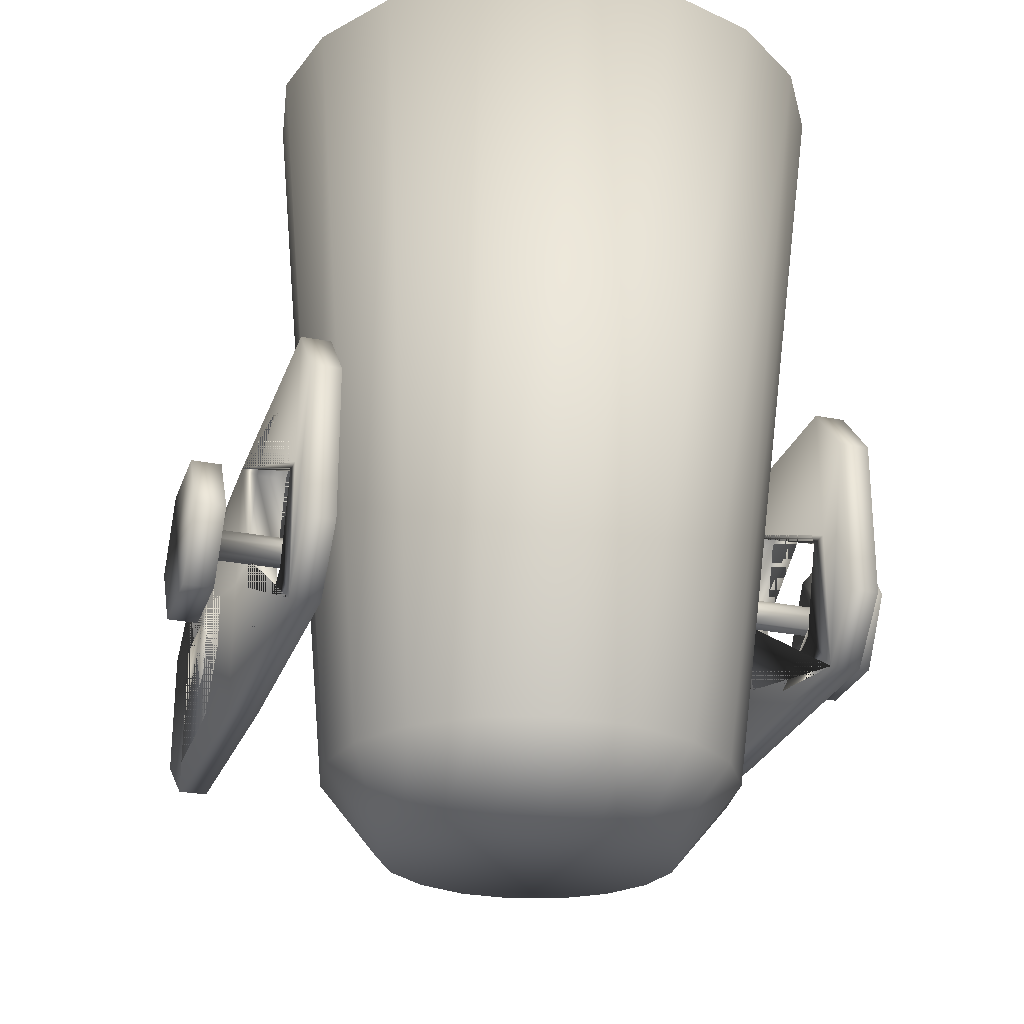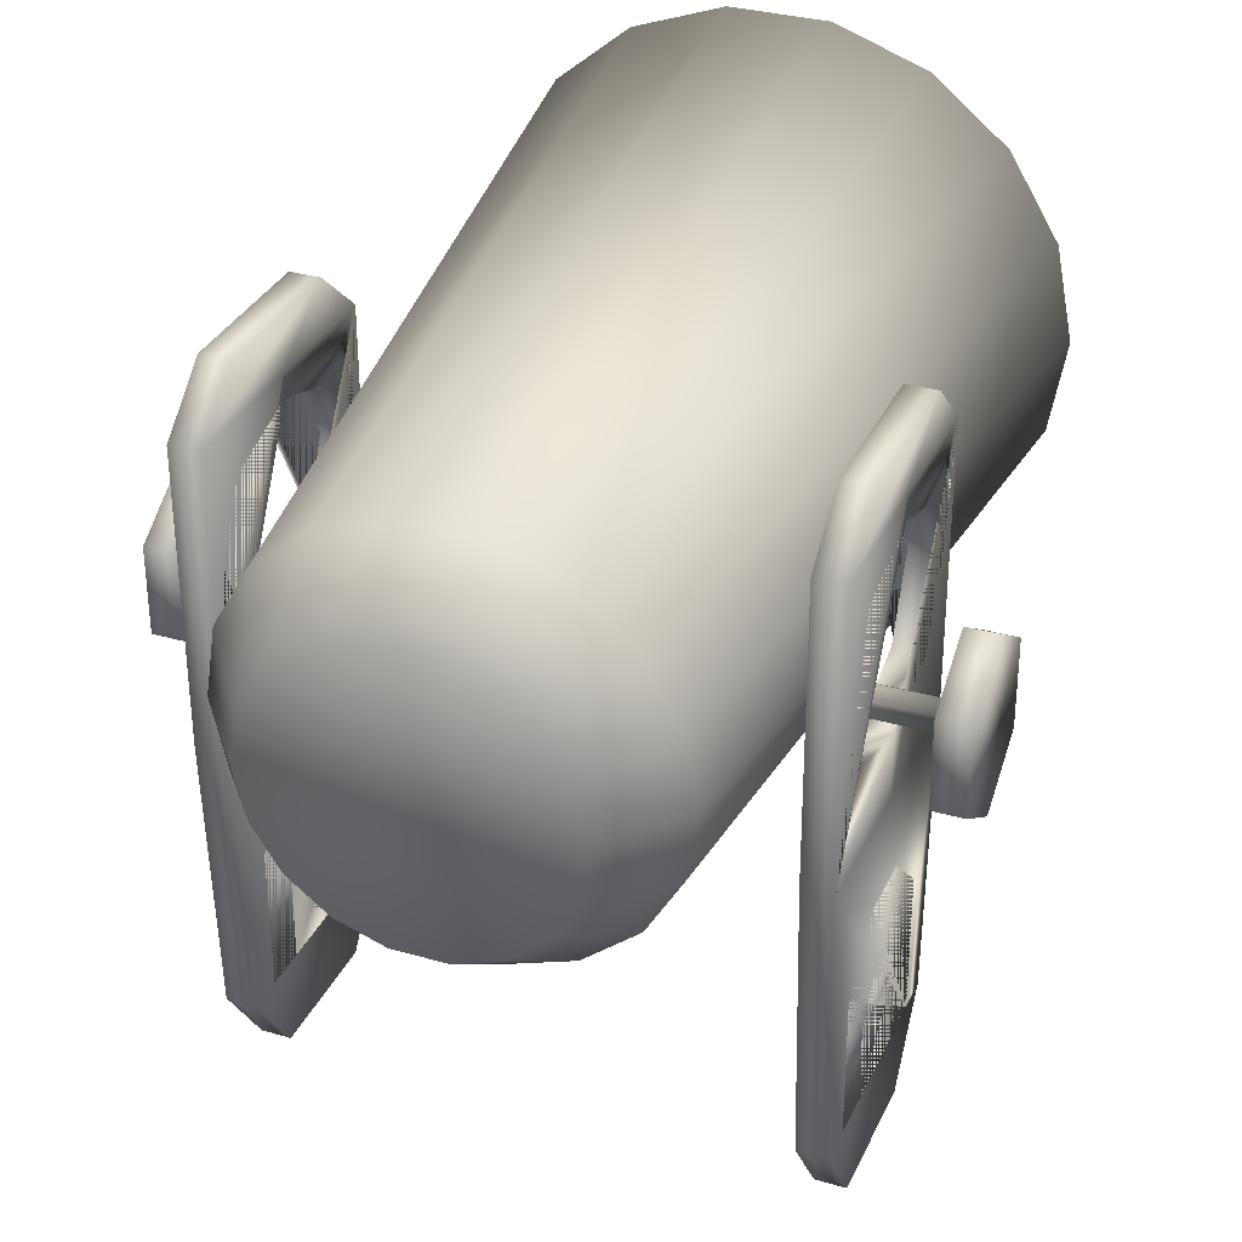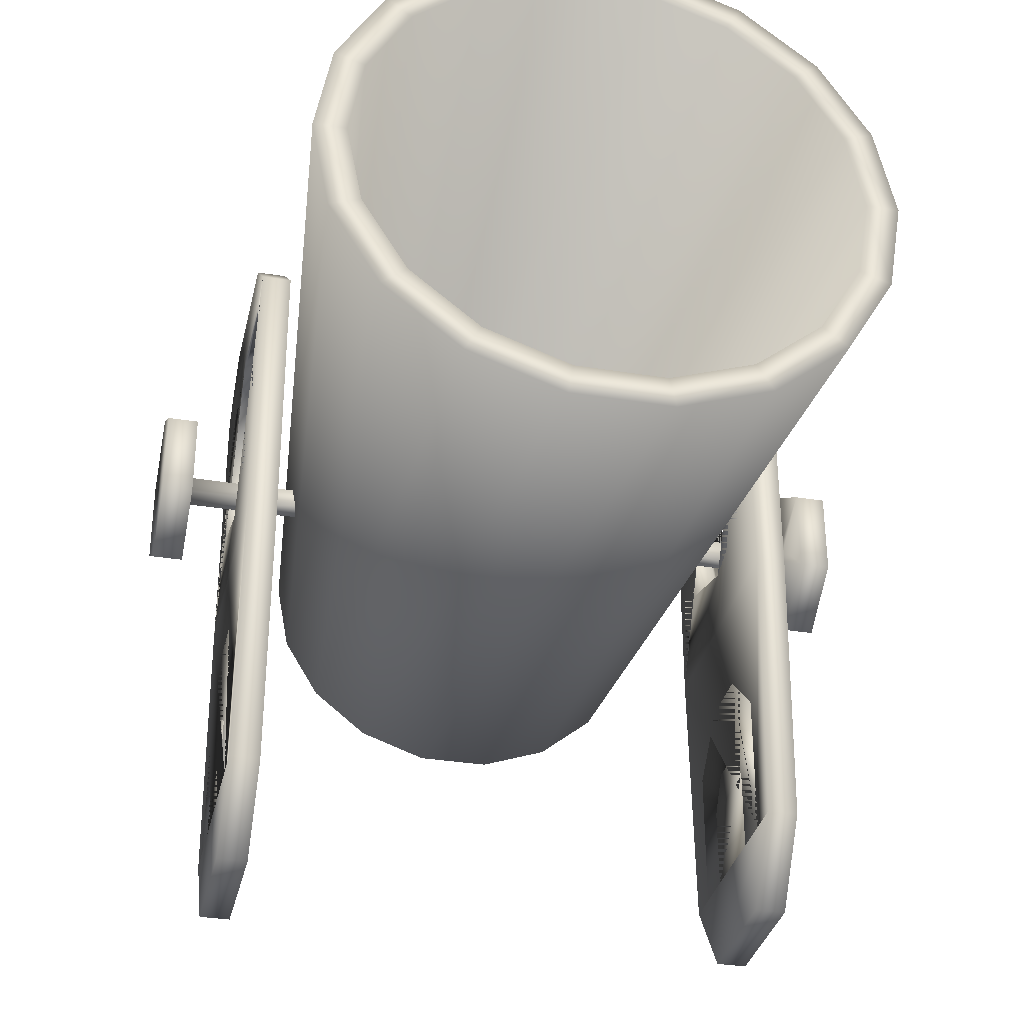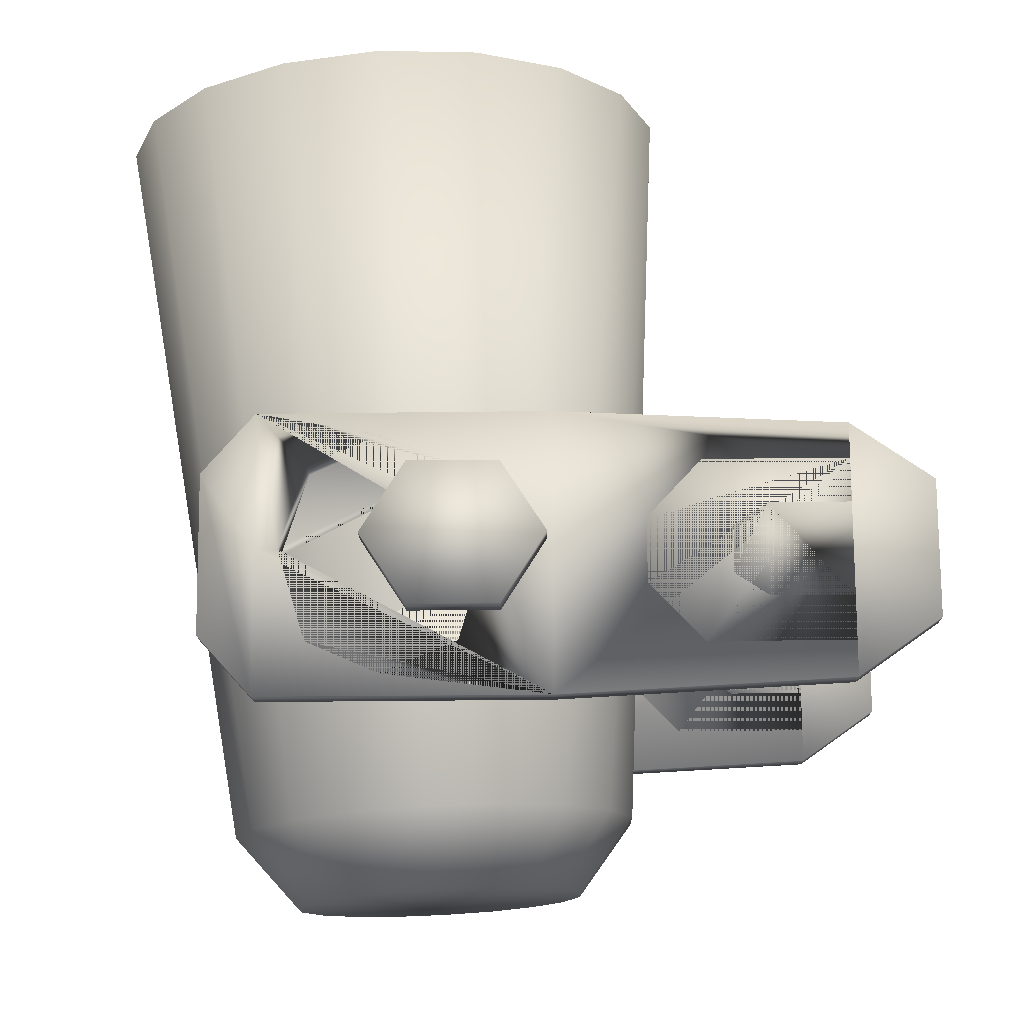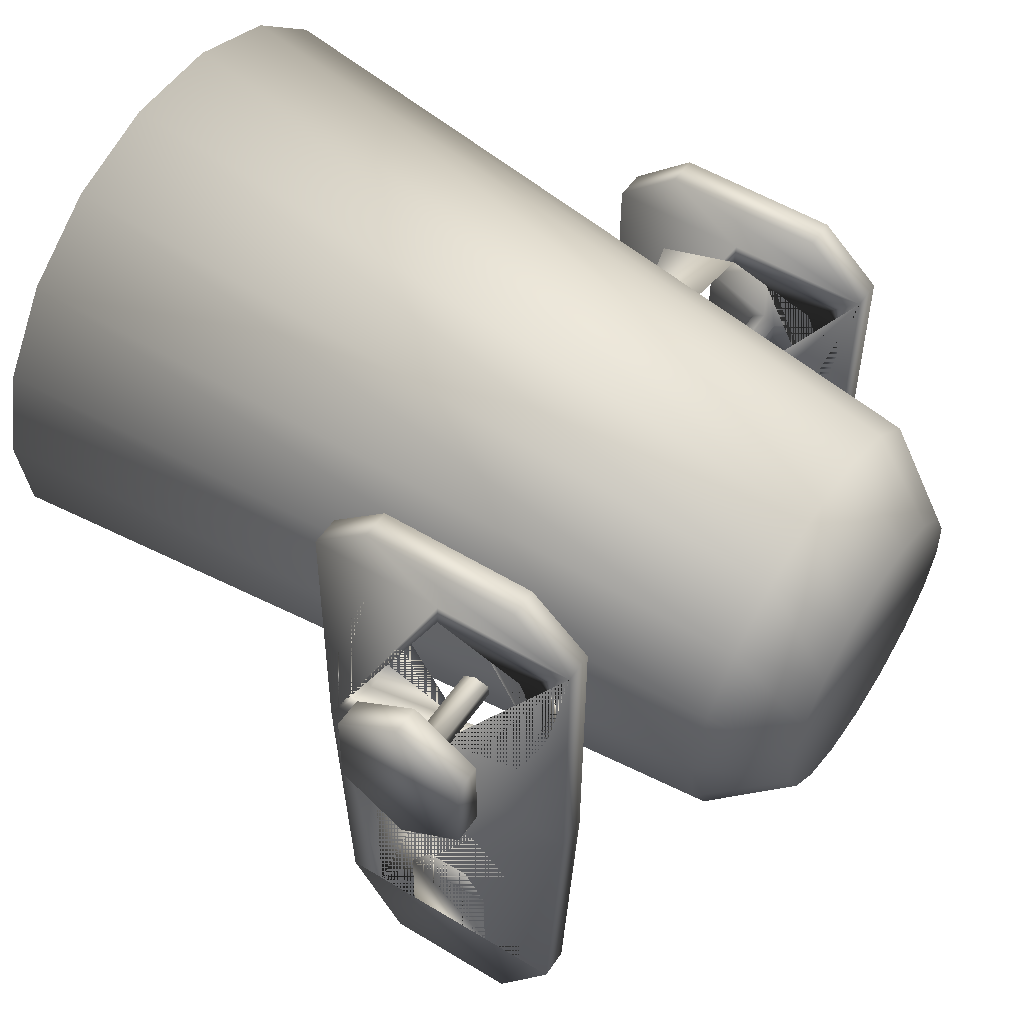
<metadata>
{"format":"obj","ext":"obj","renderer":"f3d","projection":"perspective","resolution":1024,"background":"white","views":[{"elev":-27.0,"azim":163.1,"up":"+Z"},{"elev":32.2,"azim":-158.1,"up":"+Y"},{"elev":-33.3,"azim":-12.6,"up":"+Y"},{"elev":-14.1,"azim":-89.1,"up":"+Z"},{"elev":52.1,"azim":123.2,"up":"+Y"}]}
</metadata>
<code>
v  0.1254 1.121 -0.5161
v  0.062 1.231 -0.522
v  -0.0351 1.312 -0.5264
v  -0.1542 1.355 -0.5288
v  -0.281 1.355 -0.5288
v  -0.4001 1.312 -0.5264
v  -0.4973 1.231 -0.522
v  -0.5606 1.121 -0.5161
v  -0.5827 0.9964 -0.5094
v  -0.5606 0.8717 -0.5027
v  -0.4973 0.7621 -0.4967
v  -0.4001 0.6808 -0.4923
v  -0.281 0.6375 -0.49
v  -0.1542 0.6375 -0.49
v  -0.0351 0.6808 -0.4923
v  0.062 0.7621 -0.4967
v  0.1254 0.8717 -0.5027
v  0.1474 0.9964 -0.5094
v  0.3584 1.082 0.7694
v  0.3237 0.8852 0.78
v  0.1741 0.8388 -0.7298
v  0.1993 0.9811 -0.7375
v  0.2237 0.7123 0.7893
v  0.1018 0.7136 -0.723
v  0.0704 0.5839 0.7962
v  -0.0092 0.6207 -0.718
v  -0.1176 0.5156 0.7999
v  -0.1452 0.5713 -0.7153
v  -0.3176 0.5156 0.7999
v  -0.29 0.5713 -0.7153
v  -0.5056 0.5839 0.7962
v  -0.4261 0.6207 -0.718
v  -0.6589 0.7123 0.7893
v  -0.537 0.7136 -0.723
v  -0.7589 0.8852 0.78
v  -0.6094 0.8388 -0.7298
v  -0.7937 1.082 0.7694
v  -0.6345 0.9811 -0.7375
v  -0.7589 1.279 0.7587
v  -0.6094 1.123 -0.7451
v  -0.6589 1.452 0.7494
v  -0.537 1.249 -0.7519
v  -0.5056 1.58 0.7425
v  -0.4261 1.341 -0.7569
v  -0.3176 1.648 0.7388
v  -0.29 1.391 -0.7596
v  -0.1176 1.648 0.7388
v  -0.1452 1.391 -0.7596
v  0.0704 1.58 0.7425
v  -0.0092 1.341 -0.7569
v  0.2237 1.452 0.7494
v  0.1018 1.249 -0.7519
v  0.3237 1.279 0.7587
v  0.1741 1.123 -0.7451
v  0.0609 1.072 -0.8904
v  0.0787 0.9712 -0.8849
v  0.0609 0.8701 -0.8794
v  0.0094 0.7811 -0.8746
v  -0.0694 0.7151 -0.8711
v  -0.1662 0.6799 -0.8692
v  -0.2691 0.6799 -0.8692
v  -0.3658 0.7151 -0.8711
v  -0.4446 0.7811 -0.8746
v  -0.4961 0.8701 -0.8794
v  -0.514 0.9712 -0.8849
v  -0.4961 1.072 -0.8904
v  -0.4446 1.161 -0.8952
v  -0.3658 1.227 -0.8987
v  -0.2691 1.263 -0.9006
v  -0.1662 1.263 -0.9006
v  -0.0694 1.227 -0.8987
v  0.0094 1.161 -0.8952
v  0.2929 1.082 0.7694
v  0.2621 0.9076 0.7788
v  0.2621 1.256 0.76
v  0.1735 1.409 0.7517
v  0.0377 1.523 0.7455
v  -0.129 1.584 0.7423
v  -0.3063 1.584 0.7423
v  -0.4729 1.523 0.7455
v  -0.6087 1.409 0.7517
v  -0.6974 1.256 0.76
v  -0.7281 1.082 0.7694
v  -0.6974 0.9076 0.7788
v  -0.6087 0.7543 0.787
v  -0.4729 0.6406 0.7932
v  -0.3063 0.58 0.7965
v  -0.129 0.58 0.7965
v  0.0377 0.6406 0.7932
v  0.1735 0.7543 0.787
v  -0.4314 0.922 -0.2725
v  -0.4314 0.924 -0.2696
v  -0.4314 0.9221 -0.2666
v  -0.4314 0.9182 -0.2665
v  -0.4314 0.9163 -0.2695
v  -0.4314 0.9182 -0.2725
v  -0.8964 1.096 -0.2705
v  -0.958 1.096 -0.2705
v  -0.958 1.009 -0.1333
v  -0.8964 1.009 -0.1333
v  -0.958 0.8332 -0.1323
v  -0.8964 0.8332 -0.1323
v  -0.958 0.7444 -0.2686
v  -0.8964 0.7444 -0.2686
v  -0.958 0.8313 -0.4058
v  -0.8964 0.8313 -0.4058
v  -0.958 1.007 -0.4067
v  -0.8964 1.007 -0.4067
v  -0.8964 0.9372 -0.2434
v  -0.8964 0.9539 -0.2697
v  -0.8964 0.9368 -0.2959
v  -0.8964 0.9031 -0.2957
v  -0.8964 0.8864 -0.2694
v  -0.8964 0.9034 -0.2432
v  -0.6248 0.9372 -0.2434
v  -0.6248 0.9539 -0.2697
v  -0.6248 0.9368 -0.2959
v  -0.6248 0.9031 -0.2957
v  -0.6248 0.8864 -0.2694
v  -0.6248 0.9034 -0.2432
v  -0.7325 1.416 -0.113
v  -0.7325 1.311 0.007
v  -0.7325 1.309 -0.2662
v  -0.7325 1.307 -0.5504
v  -0.7325 1.414 -0.4316
v  -0.7325 0.1597 -0.0157
v  -0.7325 -0.0043 -0.1286
v  -0.7325 -0.0062 -0.4002
v  -0.7325 0.1563 -0.5149
v  -0.7325 0.1568 -0.4444
v  -0.7325 0.1574 -0.3569
v  -0.7325 0.1586 -0.1736
v  -0.7325 0.1592 -0.0863
v  -0.7325 1.263 -0.2642
v  -0.7325 1.208 -0.4437
v  -0.7325 1.066 -0.506
v  -0.7325 0.9143 -0.4421
v  -0.7325 0.8616 -0.262
v  -0.7325 0.7335 -0.263
v  -0.7325 0.7316 -0.5472
v  -0.7325 0.7354 0.0102
v  -0.7325 0.9166 -0.0981
v  -0.7325 1.069 -0.0358
v  -0.7325 1.21 -0.0997
v  -0.7325 0.4461 -0.0877
v  -0.7325 0.5535 -0.2029
v  -0.7325 0.5526 -0.3321
v  -0.7325 0.4435 -0.446
v  -0.7325 0.3198 -0.1746
v  -0.7325 0.3185 -0.3578
v  -0.7325 0.3893 -0.3119
v  -0.7325 0.3898 -0.2213
v  -0.7929 0.1563 -0.5149
v  -0.7929 0.7316 -0.5472
v  -0.7929 -0.0062 -0.4002
v  -0.7929 1.311 0.007
v  -0.7929 0.7354 0.0102
v  -0.7929 1.416 -0.113
v  -0.7929 1.414 -0.4316
v  -0.7929 1.307 -0.5504
v  -0.7929 1.309 -0.2662
v  -0.7929 0.1597 -0.0157
v  -0.7929 0.1592 -0.0863
v  -0.7929 0.1586 -0.1736
v  -0.7929 0.1574 -0.3569
v  -0.7929 0.1568 -0.4444
v  -0.7929 -0.0043 -0.1286
v  -0.7929 0.7335 -0.263
v  -0.7929 0.8616 -0.262
v  -0.7929 0.9143 -0.4421
v  -0.7929 1.066 -0.506
v  -0.7929 1.208 -0.4437
v  -0.7929 1.263 -0.2642
v  -0.7929 1.21 -0.0997
v  -0.7929 1.069 -0.0358
v  -0.7929 0.9166 -0.0981
v  -0.7929 0.4435 -0.446
v  -0.7929 0.5526 -0.3321
v  -0.7929 0.5535 -0.2029
v  -0.7929 0.4461 -0.0877
v  -0.7929 0.3198 -0.1746
v  -0.7929 0.3898 -0.2213
v  -0.7929 0.3893 -0.3119
v  -0.7929 0.3185 -0.3578
v  0.287 1.416 -0.113
v  0.287 1.414 -0.4316
v  0.287 1.307 -0.5504
v  0.287 1.309 -0.2662
v  0.287 1.311 0.007
v  0.287 0.1597 -0.0157
v  0.287 0.1592 -0.0863
v  0.287 0.1586 -0.1736
v  0.287 0.1574 -0.3569
v  0.287 0.1568 -0.4444
v  0.287 0.1563 -0.5149
v  0.287 -0.0062 -0.4002
v  0.287 -0.0043 -0.1286
v  0.287 0.7316 -0.5472
v  0.287 0.7335 -0.263
v  0.287 0.8616 -0.262
v  0.287 0.9143 -0.4421
v  0.287 1.066 -0.506
v  0.287 1.208 -0.4437
v  0.287 1.263 -0.2642
v  0.287 1.21 -0.0997
v  0.287 1.069 -0.0358
v  0.287 0.9166 -0.0981
v  0.287 0.7354 0.0102
v  0.287 0.4435 -0.446
v  0.287 0.5526 -0.3321
v  0.287 0.5535 -0.2029
v  0.287 0.4461 -0.0877
v  0.287 0.3198 -0.1746
v  0.287 0.3898 -0.2213
v  0.287 0.3893 -0.3119
v  0.287 0.3185 -0.3579
v  0.3473 0.7316 -0.5472
v  0.3473 0.1563 -0.5149
v  0.3473 -0.0062 -0.4002
v  0.3473 0.7354 0.0102
v  0.3473 1.311 0.007
v  0.3473 1.416 -0.113
v  0.3473 1.309 -0.2662
v  0.3473 1.307 -0.5504
v  0.3473 1.414 -0.4316
v  0.3473 0.1597 -0.0157
v  0.3473 -0.0043 -0.1286
v  0.3473 0.1568 -0.4444
v  0.3473 0.1574 -0.3569
v  0.3473 0.1586 -0.1736
v  0.3473 0.1592 -0.0863
v  0.3473 1.263 -0.2642
v  0.3473 1.208 -0.4437
v  0.3473 1.066 -0.506
v  0.3473 0.9143 -0.4421
v  0.3473 0.8616 -0.262
v  0.3473 0.7335 -0.263
v  0.3473 0.9166 -0.0981
v  0.3473 1.069 -0.0358
v  0.3473 1.21 -0.0997
v  0.3473 0.4461 -0.0877
v  0.3473 0.5535 -0.2029
v  0.3473 0.5526 -0.3321
v  0.3473 0.4435 -0.446
v  0.3473 0.3198 -0.1746
v  0.3473 0.3185 -0.3579
v  0.3473 0.3893 -0.3119
v  0.3473 0.3898 -0.2213
v  -0.0273 0.922 -0.2725
v  -0.0273 0.9182 -0.2725
v  -0.0273 0.9163 -0.2695
v  -0.0273 0.9182 -0.2665
v  -0.0273 0.9221 -0.2666
v  -0.0273 0.924 -0.2696
v  0.4376 1.096 -0.2705
v  0.4376 1.009 -0.1333
v  0.4993 1.009 -0.1333
v  0.4993 1.096 -0.2705
v  0.4376 0.8332 -0.1323
v  0.4993 0.8332 -0.1323
v  0.4376 0.7444 -0.2686
v  0.4993 0.7444 -0.2686
v  0.4376 0.8313 -0.4058
v  0.4993 0.8313 -0.4058
v  0.4376 1.007 -0.4067
v  0.4993 1.007 -0.4067
v  0.4376 0.9539 -0.2697
v  0.4376 0.9372 -0.2434
v  0.4376 0.9368 -0.2959
v  0.4376 0.9031 -0.2957
v  0.4376 0.8864 -0.2693
v  0.4376 0.9034 -0.2432
v  0.1661 0.9539 -0.2697
v  0.1661 0.9372 -0.2434
v  0.1661 0.9368 -0.2959
v  0.1661 0.9031 -0.2957
v  0.1661 0.8864 -0.2693
v  0.1661 0.9034 -0.2432
o cannon
g cannon
f 1 2 3 4 5 6 7 8 9 10 11 12 13 14 15 16 17 18
f 19 20 21 22
f 20 23 24 21
f 23 25 26 24
f 25 27 28 26
f 27 29 30 28
f 29 31 32 30
f 31 33 34 32
f 33 35 36 34
f 35 37 38 36
f 37 39 40 38
f 39 41 42 40
f 41 43 44 42
f 43 45 46 44
f 45 47 48 46
f 47 49 50 48
f 49 51 52 50
f 51 53 54 52
f 53 19 22 54
f 55 56 57 58 59 60 61 62 63 64 65 66 67 68 69 70 71 72
f 22 21 57 56
f 21 24 58 57
f 24 26 59 58
f 26 28 60 59
f 28 30 61 60
f 30 32 62 61
f 32 34 63 62
f 34 36 64 63
f 36 38 65 64
f 38 40 66 65
f 40 42 67 66
f 42 44 68 67
f 44 46 69 68
f 46 48 70 69
f 48 50 71 70
f 50 52 72 71
f 52 54 55 72
f 54 22 56 55
f 20 19 73 74
f 19 53 75 73
f 53 51 76 75
f 51 49 77 76
f 49 47 78 77
f 47 45 79 78
f 45 43 80 79
f 43 41 81 80
f 41 39 82 81
f 39 37 83 82
f 37 35 84 83
f 35 33 85 84
f 33 31 86 85
f 31 29 87 86
f 29 27 88 87
f 27 25 89 88
f 25 23 90 89
f 23 20 74 90
f 74 73 18 17
f 73 75 1 18
f 75 76 2 1
f 76 77 3 2
f 77 78 4 3
f 78 79 5 4
f 79 80 6 5
f 80 81 7 6
f 81 82 8 7
f 82 83 9 8
f 83 84 10 9
f 84 85 11 10
f 85 86 12 11
f 86 87 13 12
f 87 88 14 13
f 88 89 15 14
f 89 90 16 15
f 90 74 17 16
f 91 92 93 94 95 96
f 97 98 99 100
f 100 99 101 102
f 102 101 103 104
f 104 103 105 106
f 106 105 107 108
f 108 107 98 97
f 107 105 103 101 99 98
f 100 109 110 97
f 97 110 111 108
f 108 111 112 106
f 106 112 113 104
f 104 113 114 102
f 102 114 109 100
f 109 115 116 110
f 110 116 117 111
f 111 117 118 112
f 112 118 119 113
f 113 119 120 114
f 114 120 115 109
f 115 93 92 116
f 116 92 91 117
f 117 91 96 118
f 118 96 95 119
f 119 95 94 120
f 120 94 93 115
f 121 122 123 124 125
f 126 127 128 129 130 131 132 133
f 124 123 134 135 136 137 138 139 140
f 141 139 138 142 143 144 134 123 122
f 133 145 146 147 148 130 129 140 139 141 126
f 149 132 131 150 151 152
f 153 154 140 129
f 155 153 129 128
f 156 157 141 122
f 158 159 160 161 156
f 162 163 164 165 166 153 155 167
f 154 168 169 170 171 172 173 161 160
f 156 161 173 174 175 176 169 168 157
f 163 162 157 168 154 153 166 177 178 179 180
f 181 182 183 184 165 164
f 159 158 121 125
f 160 159 125 124
f 154 160 124 140
f 167 155 128 127
f 162 167 127 126
f 157 162 126 141
f 158 156 122 121
f 130 166 165 131
f 131 165 184 150
f 150 184 183 151
f 151 183 182 152
f 152 182 181 149
f 149 181 164 132
f 132 164 163 133
f 133 163 180 145
f 145 180 179 146
f 146 179 178 147
f 147 178 177 148
f 148 177 166 130
f 135 172 171 136
f 136 171 170 137
f 137 170 169 138
f 138 169 176 142
f 142 176 175 143
f 143 175 174 144
f 144 174 173 134
f 134 173 172 135
f 185 186 187 188 189
f 190 191 192 193 194 195 196 197
f 198 199 200 201 202 203 204 188 187
f 189 188 204 205 206 207 200 199 208
f 191 190 208 199 198 195 194 209 210 211 212
f 213 214 215 216 193 192
f 195 198 217 218
f 196 195 218 219
f 189 208 220 221
f 222 221 223 224 225
f 226 227 219 218 228 229 230 231
f 224 223 232 233 234 235 236 237 217
f 220 237 236 238 239 240 232 223 221
f 231 241 242 243 244 228 218 217 237 220 226
f 245 230 229 246 247 248
f 186 185 222 225
f 187 186 225 224
f 198 187 224 217
f 197 196 219 227
f 190 197 227 226
f 208 190 226 220
f 185 189 221 222
f 194 193 229 228
f 193 216 246 229
f 216 215 247 246
f 215 214 248 247
f 214 213 245 248
f 213 192 230 245
f 192 191 231 230
f 191 212 241 231
f 212 211 242 241
f 211 210 243 242
f 210 209 244 243
f 209 194 228 244
f 203 202 234 233
f 202 201 235 234
f 201 200 236 235
f 200 207 238 236
f 207 206 239 238
f 206 205 240 239
f 205 204 232 240
f 204 203 233 232
f 249 250 251 252 253 254
f 255 256 257 258
f 256 259 260 257
f 259 261 262 260
f 261 263 264 262
f 263 265 266 264
f 265 255 258 266
f 266 258 257 260 262 264
f 256 255 267 268
f 255 265 269 267
f 265 263 270 269
f 263 261 271 270
f 261 259 272 271
f 259 256 268 272
f 268 267 273 274
f 267 269 275 273
f 269 270 276 275
f 270 271 277 276
f 271 272 278 277
f 272 268 274 278
f 274 273 254 253
f 273 275 249 254
f 275 276 250 249
f 276 277 251 250
f 277 278 252 251
f 278 274 253 252

</code>
